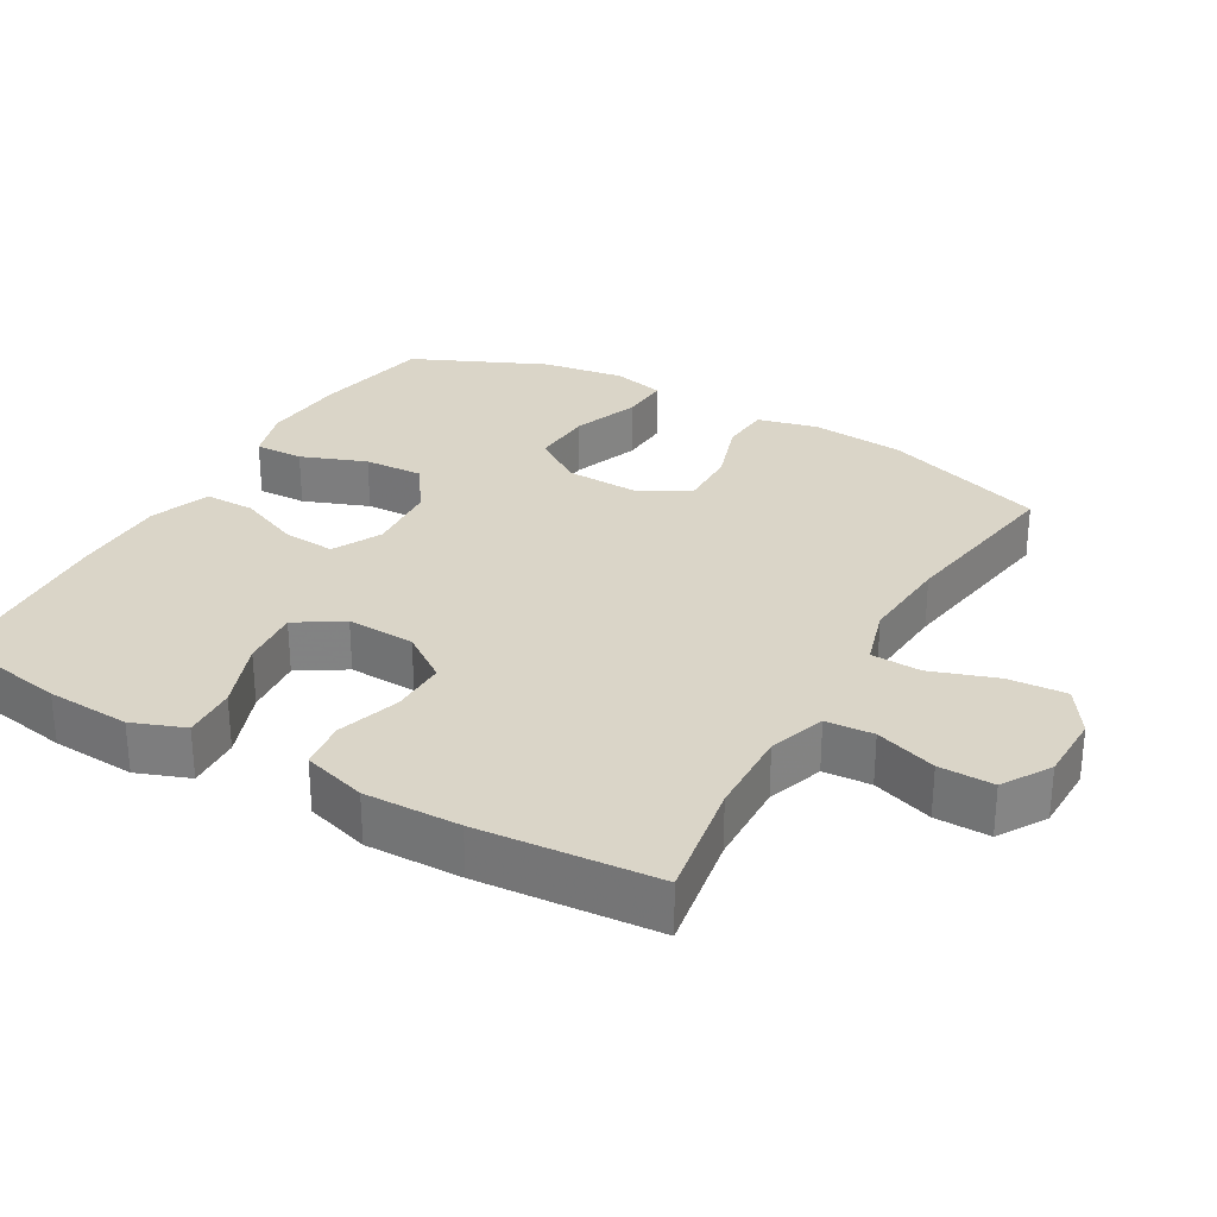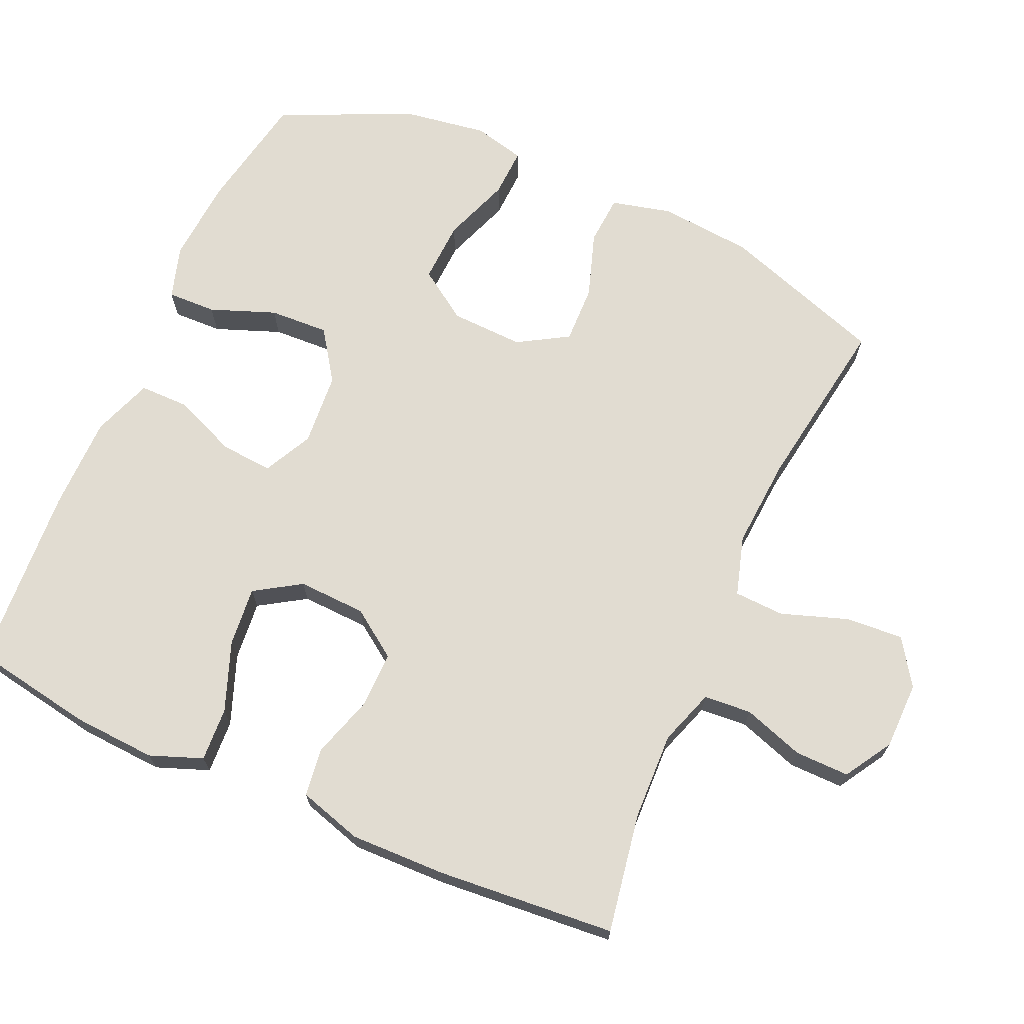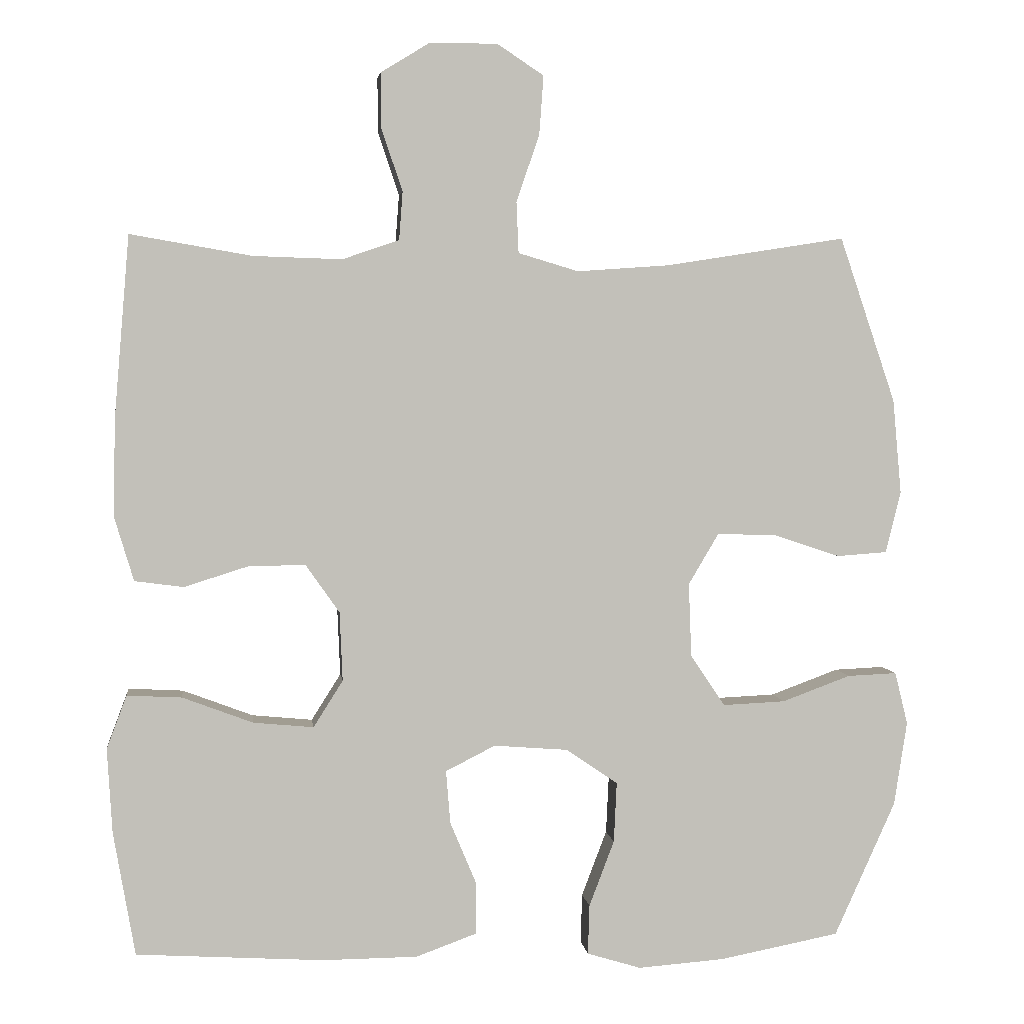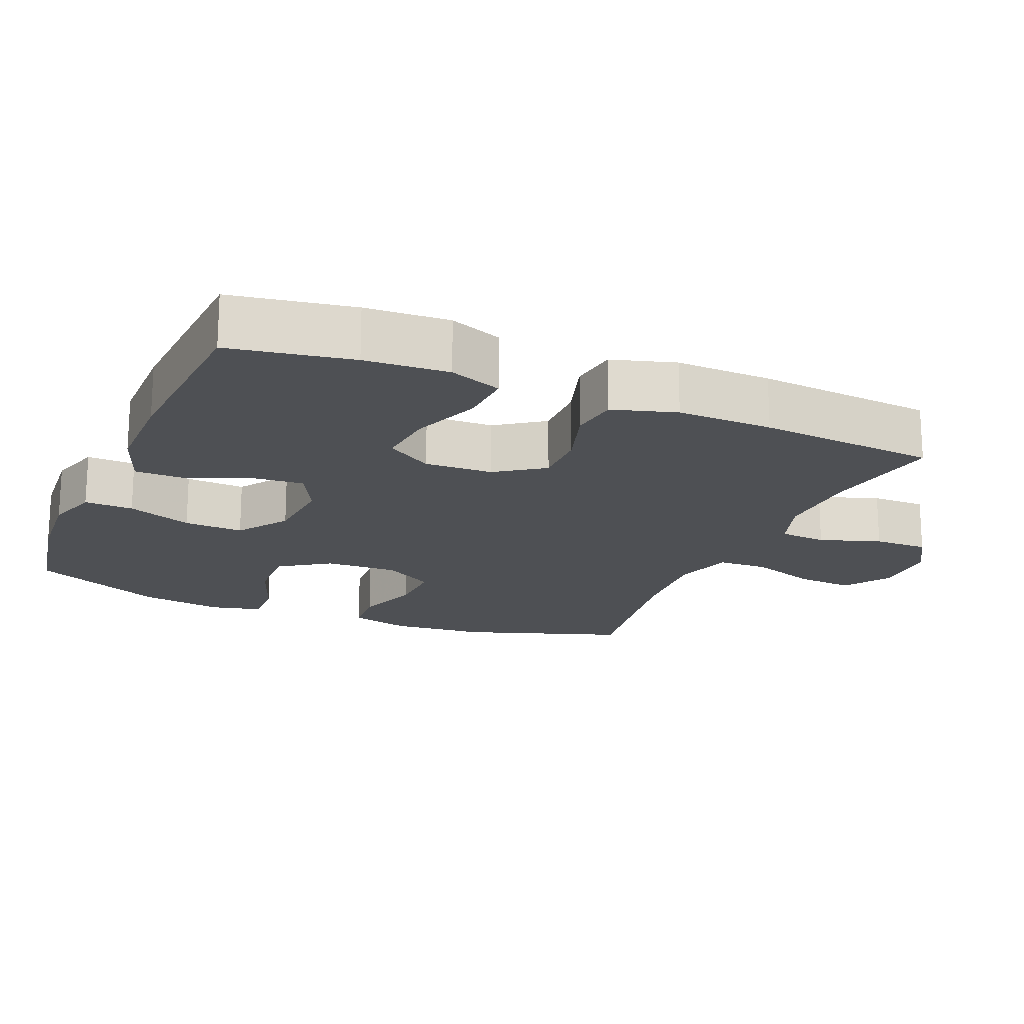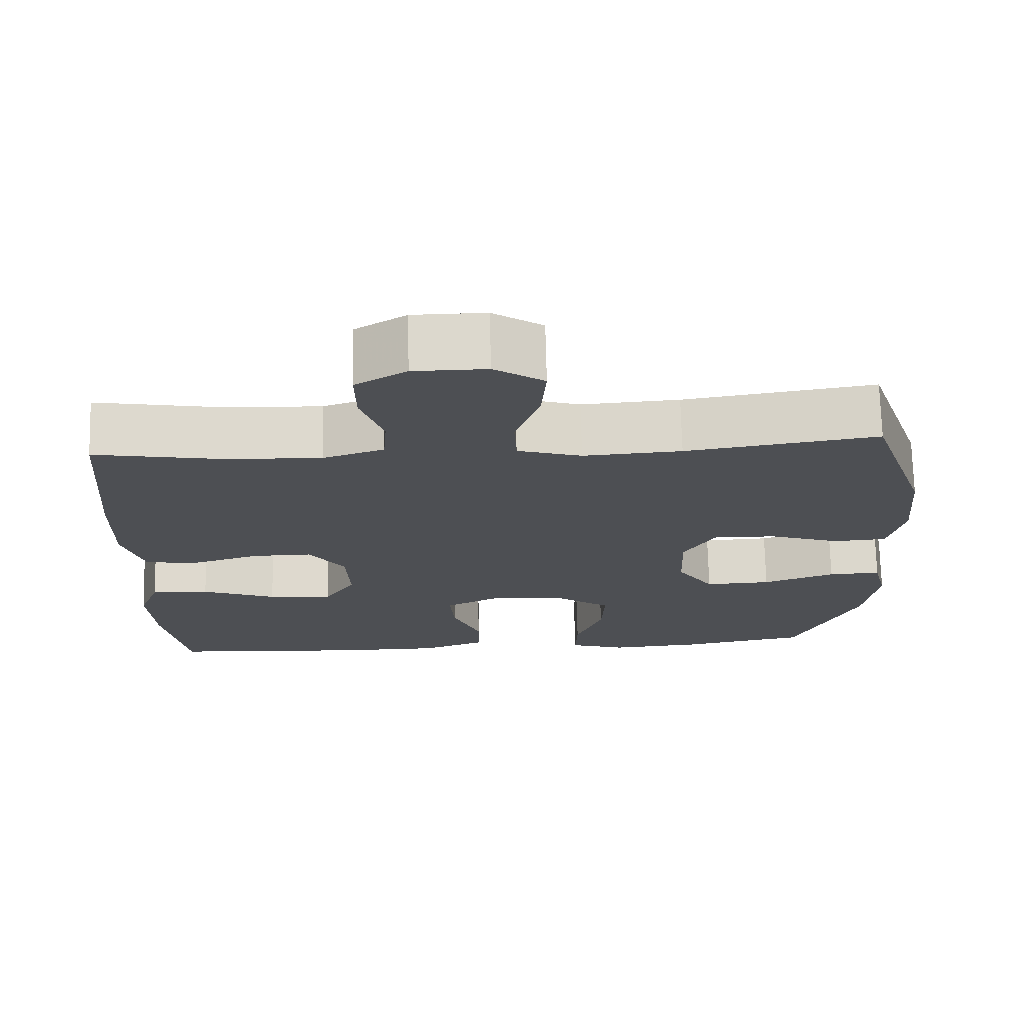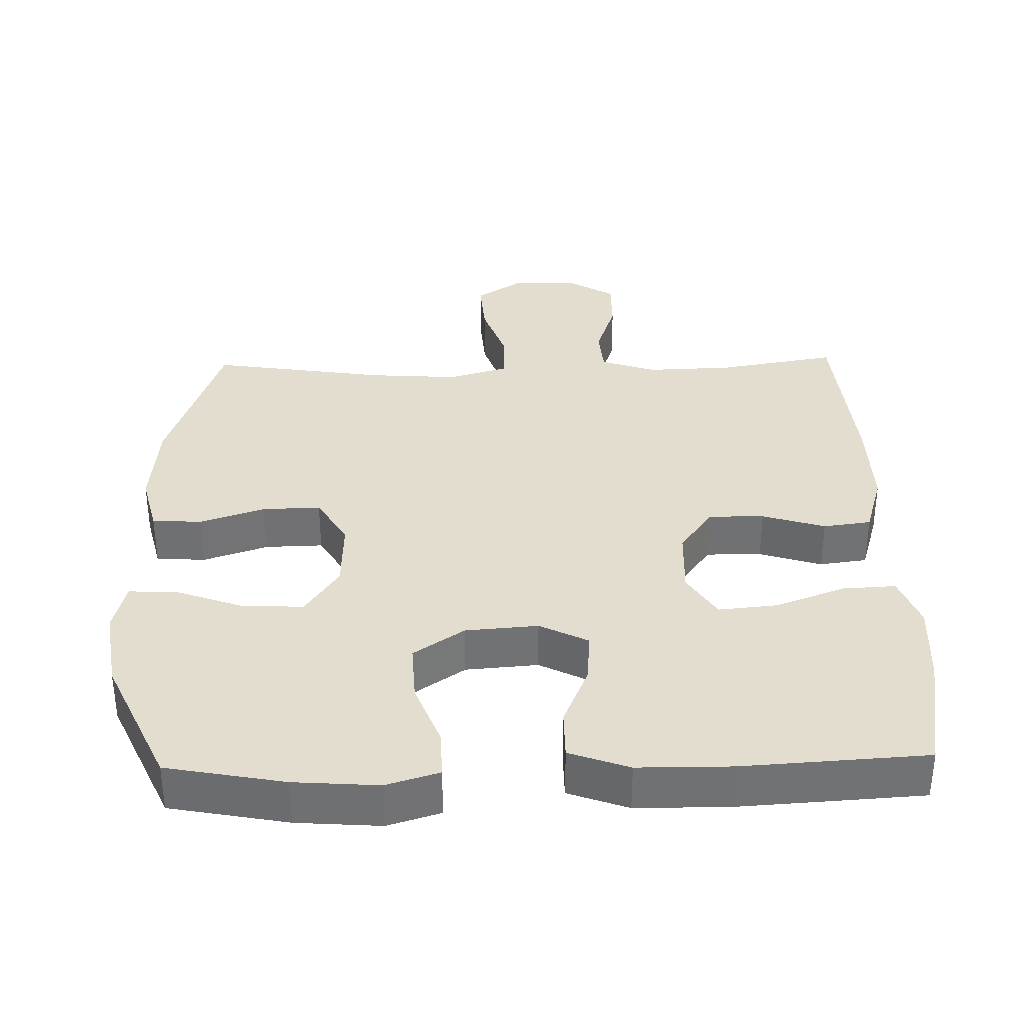
<metadata>
{"format":"obj","ext":"obj","renderer":"f3d","projection":"perspective","resolution":1024,"background":"white","views":[{"elev":29.3,"azim":-60.1,"up":"+Y"},{"elev":69.2,"azim":-66.1,"up":"+Y"},{"elev":3.6,"azim":-6.9,"up":"+Z"},{"elev":-18.5,"azim":-113.0,"up":"+Y"},{"elev":72.3,"azim":-1.4,"up":"+Z"},{"elev":34.9,"azim":178.6,"up":"+Y"}]}
</metadata>
<code>
v -0.5 0.07 0.5
v -0.331 0.07 0.471
v -0.208 0.07 0.467
v -0.129 0.07 0.494
v -0.124 0.07 0.561
v -0.153 0.07 0.647
v -0.154 0.07 0.724
v -0.087 0.07 0.765
v 0.008 0.07 0.766
v 0.073 0.07 0.723
v 0.067 0.07 0.641
v 0.035 0.07 0.548
v 0.038 0.07 0.477
v 0.122 0.07 0.452
v 0.25 0.07 0.461
v 0.5 0.07 0.5
v 0.578 0.07 0.27
v 0.59 0.07 0.138
v 0.569 0.07 0.053
v 0.499 0.07 0.048
v 0.406 0.07 0.079
v 0.324 0.07 0.081
v 0.282 0.07 0.01
v 0.286 0.07 -0.093
v 0.334 0.07 -0.164
v 0.421 0.07 -0.16
v 0.516 0.07 -0.125
v 0.585 0.07 -0.122
v 0.603 0.07 -0.195
v 0.585 0.07 -0.312
v 0.5 0.07 -0.5
v 0.333 0.07 -0.532
v 0.213 0.07 -0.541
v 0.138 0.07 -0.518
v 0.14 0.07 -0.449
v 0.175 0.07 -0.357
v 0.179 0.07 -0.273
v 0.107 0.07 -0.224
v 0.004 0.07 -0.216
v -0.065 0.07 -0.251
v -0.059 0.07 -0.325
v -0.022 0.07 -0.413
v -0.022 0.07 -0.484
v -0.107 0.07 -0.515
v -0.24 0.07 -0.516
v -0.5 0.07 -0.5
v -0.53 0.07 -0.328
v -0.537 0.07 -0.21
v -0.509 0.07 -0.136
v -0.433 0.07 -0.14
v -0.335 0.07 -0.177
v -0.251 0.07 -0.185
v -0.21 0.07 -0.12
v -0.214 0.07 -0.024
v -0.261 0.07 0.043
v -0.34 0.07 0.042
v -0.429 0.07 0.014
v -0.497 0.07 0.023
v -0.524 0.07 0.113
v -0.521 0.07 0.248
v -0.5 0 0.5
v -0.331 0 0.471
v -0.208 0 0.467
v -0.129 0 0.494
v -0.124 0 0.561
v -0.153 0 0.647
v -0.154 0 0.724
v -0.087 0 0.765
v 0.008 0 0.766
v 0.073 0 0.723
v 0.067 0 0.641
v 0.035 0 0.548
v 0.038 0 0.477
v 0.122 0 0.452
v 0.25 0 0.461
v 0.5 0 0.5
v 0.578 0 0.27
v 0.59 0 0.138
v 0.569 0 0.053
v 0.499 0 0.048
v 0.406 0 0.079
v 0.324 0 0.081
v 0.282 0 0.01
v 0.286 0 -0.093
v 0.334 0 -0.164
v 0.421 0 -0.16
v 0.516 0 -0.125
v 0.585 0 -0.122
v 0.603 0 -0.195
v 0.585 0 -0.312
v 0.5 0 -0.5
v 0.333 0 -0.532
v 0.213 0 -0.541
v 0.138 0 -0.518
v 0.14 0 -0.449
v 0.175 0 -0.357
v 0.179 0 -0.273
v 0.107 0 -0.224
v 0.004 0 -0.216
v -0.065 0 -0.251
v -0.059 0 -0.325
v -0.022 0 -0.413
v -0.022 0 -0.484
v -0.107 0 -0.515
v -0.24 0 -0.516
v -0.5 0 -0.5
v -0.53 0 -0.328
v -0.537 0 -0.21
v -0.509 0 -0.136
v -0.433 0 -0.14
v -0.335 0 -0.177
v -0.251 0 -0.185
v -0.21 0 -0.12
v -0.214 0 -0.024
v -0.261 0 0.043
v -0.34 0 0.042
v -0.429 0 0.014
v -0.497 0 0.023
v -0.524 0 0.113
v -0.521 0 0.248
f 60 1 2
f 59 60 2
f 58 59 2
f 57 58 2
f 56 57 2
f 55 56 2 3
f 54 55 3 4
f 53 54 4
f 49 50 51
f 48 49 51
f 47 48 51
f 46 47 51
f 45 46 51
f 44 45 51
f 43 44 51
f 42 43 51
f 41 42 51
f 40 41 51 52
f 39 40 52 53
f 34 35 36
f 33 34 36
f 32 33 36
f 31 32 36
f 30 31 36
f 29 30 36
f 28 29 36
f 27 28 36
f 26 27 36
f 25 26 36 37
f 24 25 37 38
f 19 20 21
f 18 19 21
f 17 18 21
f 16 17 21
f 15 16 21
f 14 15 21 22
f 13 14 22 23
f 10 11 12
f 9 10 12
f 8 9 12
f 7 8 12
f 6 7 12
f 5 6 12
f 4 5 12 13
f 38 39 53
f 24 38 53
f 23 24 53
f 13 23 53
f 4 13 53
f 62 61 120
f 62 120 119
f 62 119 118
f 62 118 117
f 62 117 116
f 63 62 116 115
f 64 63 115 114
f 64 114 113
f 111 110 109
f 111 109 108
f 111 108 107
f 111 107 106
f 111 106 105
f 111 105 104
f 111 104 103
f 111 103 102
f 111 102 101
f 112 111 101 100
f 113 112 100 99
f 96 95 94
f 96 94 93
f 96 93 92
f 96 92 91
f 96 91 90
f 96 90 89
f 96 89 88
f 96 88 87
f 96 87 86
f 97 96 86 85
f 98 97 85 84
f 81 80 79
f 81 79 78
f 81 78 77
f 81 77 76
f 81 76 75
f 82 81 75 74
f 83 82 74 73
f 72 71 70
f 72 70 69
f 72 69 68
f 72 68 67
f 72 67 66
f 72 66 65
f 73 72 65 64
f 113 99 98
f 113 98 84
f 113 84 83
f 113 83 73
f 113 73 64
f 1 61 62 2
f 2 62 63 3
f 3 63 64 4
f 4 64 65 5
f 5 65 66 6
f 6 66 67 7
f 7 67 68 8
f 8 68 69 9
f 9 69 70 10
f 10 70 71 11
f 11 71 72 12
f 12 72 73 13
f 13 73 74 14
f 14 74 75 15
f 15 75 76 16
f 16 76 77 17
f 17 77 78 18
f 18 78 79 19
f 19 79 80 20
f 20 80 81 21
f 21 81 82 22
f 22 82 83 23
f 23 83 84 24
f 24 84 85 25
f 25 85 86 26
f 26 86 87 27
f 27 87 88 28
f 28 88 89 29
f 29 89 90 30
f 30 90 91 31
f 31 91 92 32
f 32 92 93 33
f 33 93 94 34
f 34 94 95 35
f 35 95 96 36
f 36 96 97 37
f 37 97 98 38
f 38 98 99 39
f 39 99 100 40
f 40 100 101 41
f 41 101 102 42
f 42 102 103 43
f 43 103 104 44
f 44 104 105 45
f 45 105 106 46
f 46 106 107 47
f 47 107 108 48
f 48 108 109 49
f 49 109 110 50
f 50 110 111 51
f 51 111 112 52
f 52 112 113 53
f 53 113 114 54
f 54 114 115 55
f 55 115 116 56
f 56 116 117 57
f 57 117 118 58
f 58 118 119 59
f 59 119 120 60
f 60 120 61 1

</code>
